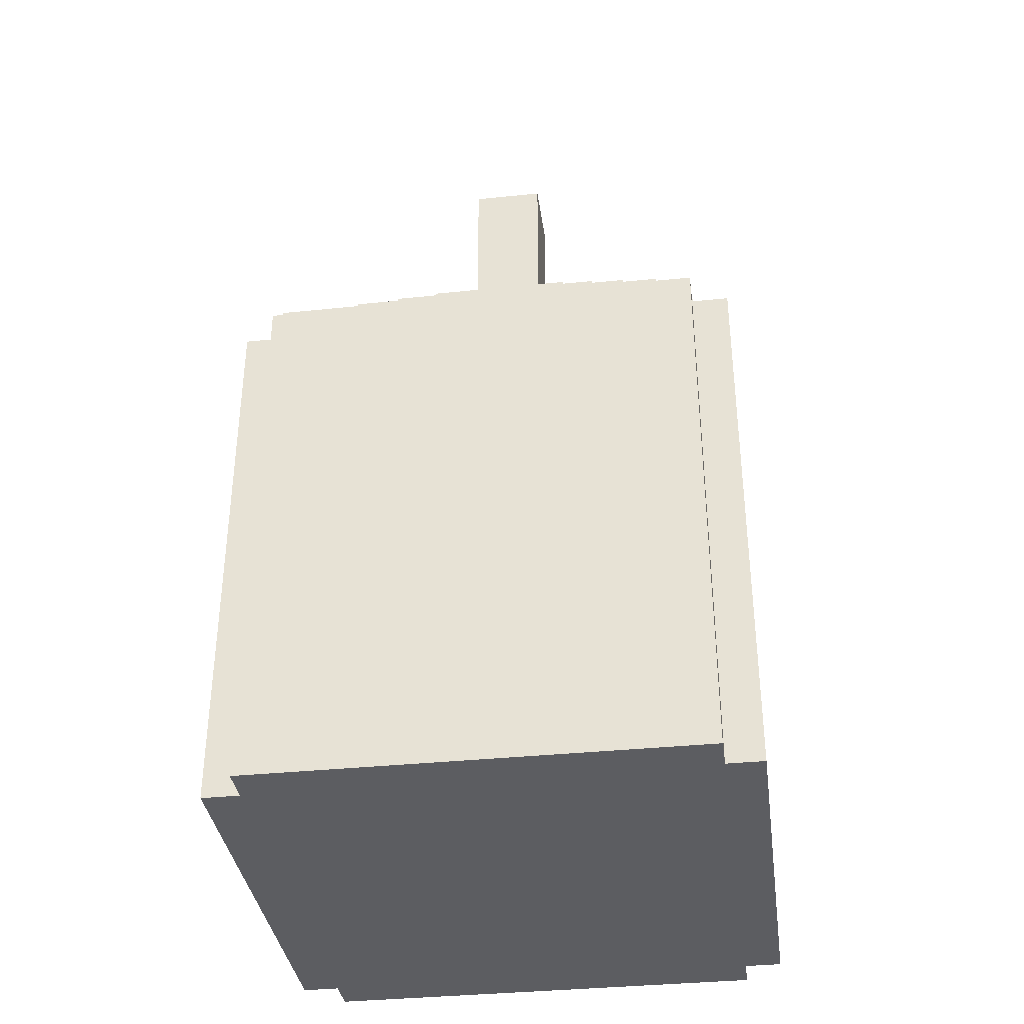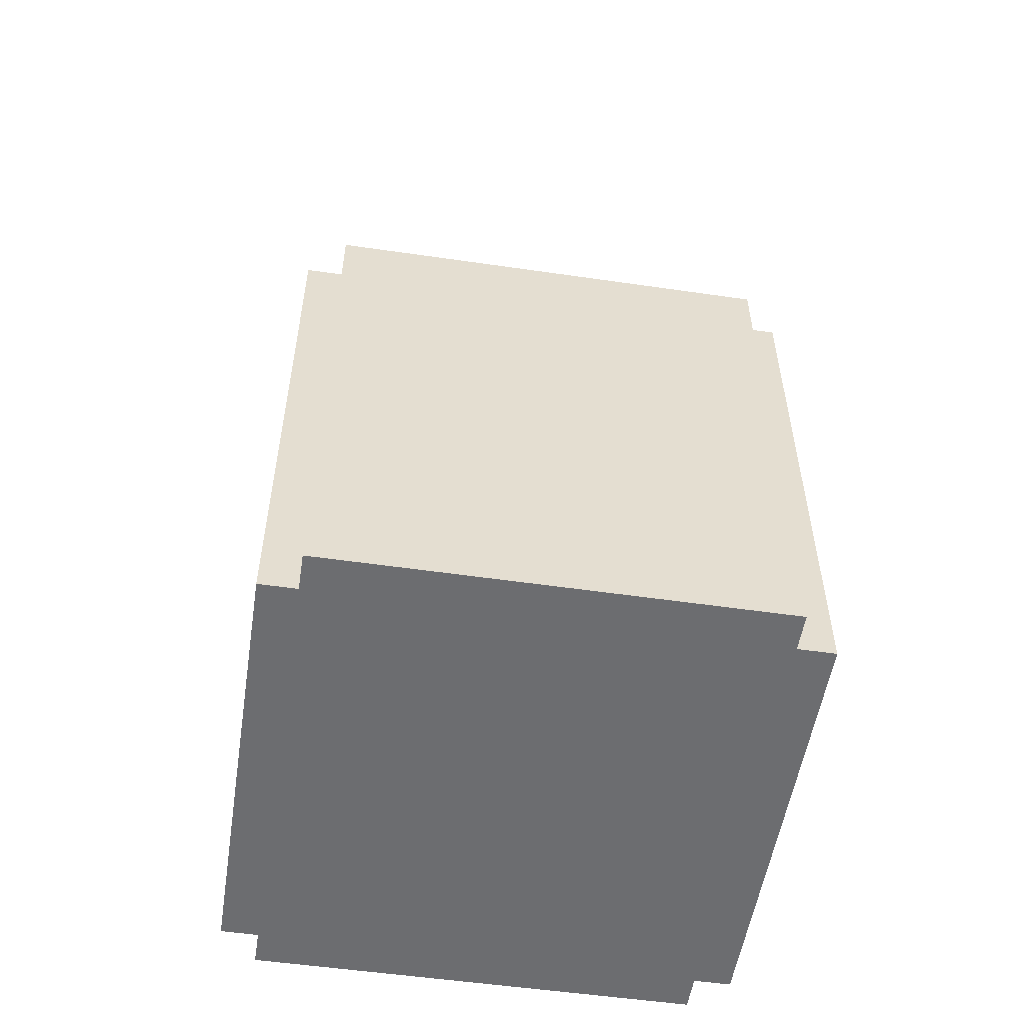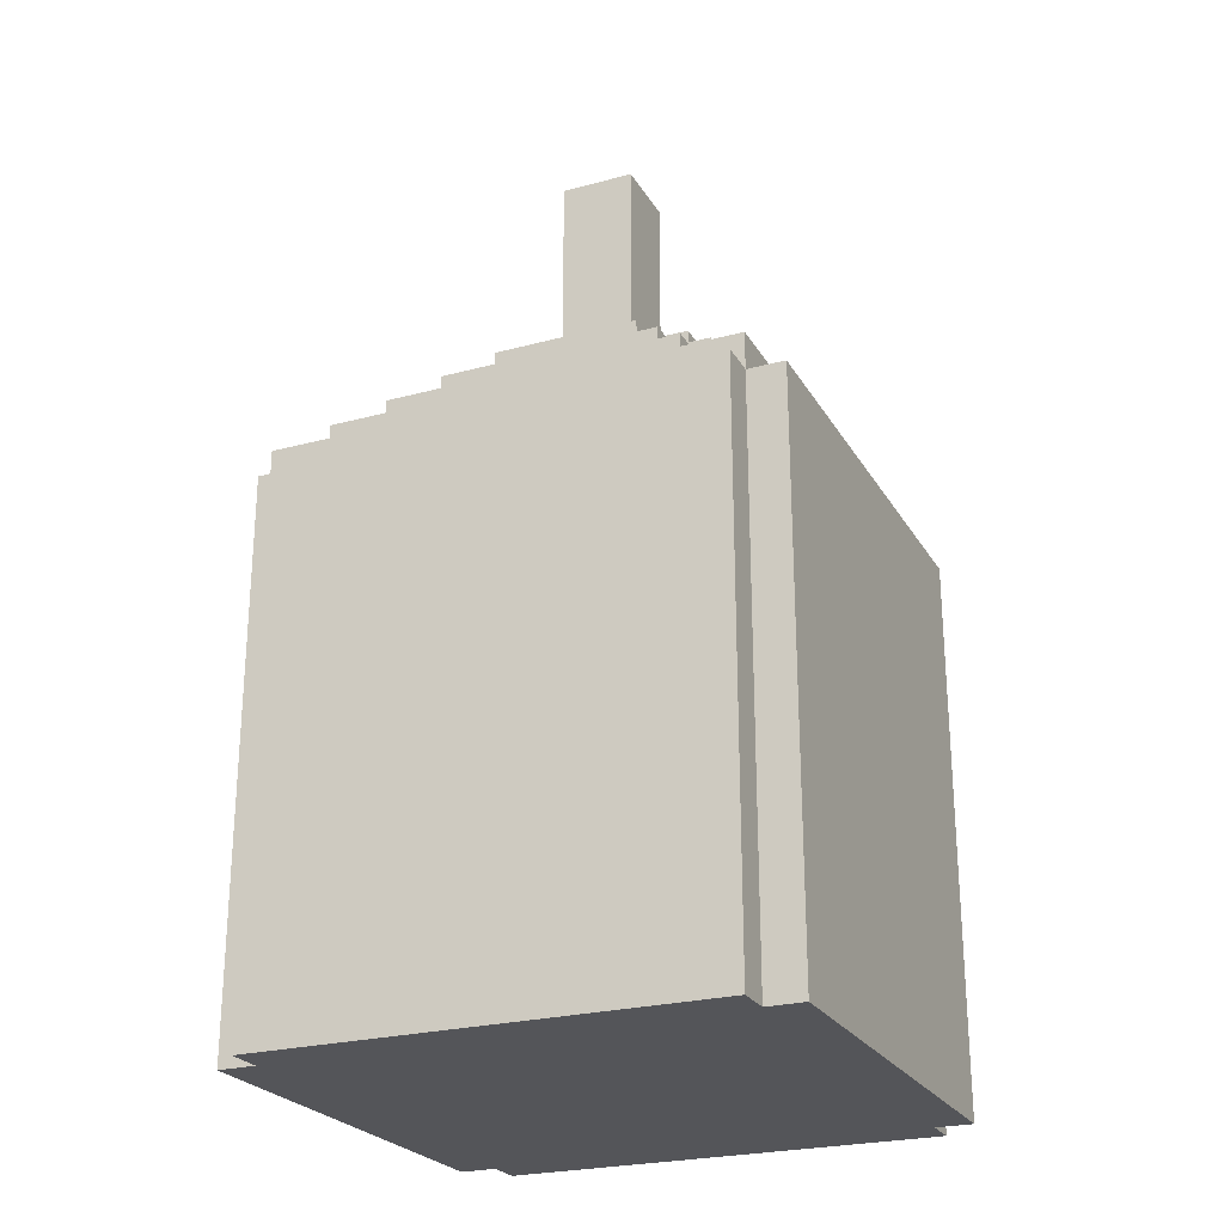
<metadata>
{"format":"obj","ext":"obj","renderer":"f3d","projection":"perspective","resolution":1024,"background":"white","views":[{"elev":-36.3,"azim":7.7,"up":"+Y"},{"elev":-54.0,"azim":-8.8,"up":"+Y"},{"elev":-24.7,"azim":-66.2,"up":"+Y"}]}
</metadata>
<code>
v -6.5 0 7.5
v -6.5 0 -4.5
v -6.5 3 5.5
v -6.5 3 -2.5
v -6.5 4 5.5
v -6.5 4 -2.5
v -6.5 5 4.5
v -6.5 5 -1.5
v -6.5 6 4.5
v -6.5 6 -1.5
v -6.5 7 5.5
v -6.5 7 -2.5
v -6.5 8 5.5
v -6.5 8 -2.5
v -6.5 9 6.5
v -6.5 9 3.5
v -6.5 9 -0.5
v -6.5 9 -3.5
v -6.5 10 6.5
v -6.5 10 4.5
v -6.5 10 2.5
v -6.5 10 0.5
v -6.5 10 -1.5
v -6.5 10 -3.5
v -6.5 13 2.5
v -6.5 13 0.5
v -6.5 14 7.5
v -6.5 14 4.5
v -6.5 14 3.5
v -6.5 14 -0.5
v -6.5 14 -1.5
v -6.5 14 -4.5
v -6.5 15 7.5
v -6.5 15 -4.5
v -5.5 0 8.5
v -5.5 0 7.5
v -5.5 0 -4.5
v -5.5 0 -5.5
v -5.5 14 8.5
v -5.5 14 7.5
v -5.5 14 -4.5
v -5.5 14 -5.5
v -5.5 15 8.5
v -5.5 15 7.5
v -5.5 15 -3.5
v -5.5 15 -4.5
v -5.5 15 -5.5
v -5.5 16 7.5
v -5.5 16 -3.5
v -4.5 15 -3.5
v -4.5 15 -4.5
v -4.5 16 5.5
v -4.5 16 -2.5
v -4.5 16 -3.5
v -4.5 16 -4.5
v -4.5 17 5.5
v -4.5 17 -2.5
v -3.5 16 6.5
v -3.5 16 5.5
v -3.5 16 -2.5
v -3.5 16 -3.5
v -3.5 17 6.5
v -3.5 17 5.5
v -3.5 17 4.5
v -3.5 17 -1.5
v -3.5 17 -2.5
v -3.5 17 -3.5
v -3.5 18 4.5
v -3.5 18 -1.5
v -2.5 17 5.5
v -2.5 17 4.5
v -2.5 17 -1.5
v -2.5 17 -2.5
v -2.5 18 5.5
v -2.5 18 4.5
v -2.5 18 3.5
v -2.5 18 -0.5
v -2.5 18 -1.5
v -2.5 18 -2.5
v -2.5 19 3.5
v -2.5 19 -0.5
v -1.5 18 4.5
v -1.5 18 3.5
v -1.5 18 -0.5
v -1.5 18 -1.5
v -1.5 19 4.5
v -1.5 19 3.5
v -1.5 19 -0.5
v -1.5 19 -1.5
v -0.5 19 2.5
v -0.5 19 0.5
v -0.5 25 2.5
v -0.5 25 0.5
v 1.5 19 2.5
v 1.5 19 0.5
v 1.5 25 2.5
v 1.5 25 0.5
v 2.5 18 4.5
v 2.5 18 3.5
v 2.5 18 -0.5
v 2.5 18 -1.5
v 2.5 19 4.5
v 2.5 19 3.5
v 2.5 19 -0.5
v 2.5 19 -1.5
v 3.5 17 5.5
v 3.5 17 4.5
v 3.5 17 -1.5
v 3.5 17 -2.5
v 3.5 18 5.5
v 3.5 18 4.5
v 3.5 18 3.5
v 3.5 18 -0.5
v 3.5 18 -1.5
v 3.5 18 -2.5
v 3.5 19 3.5
v 3.5 19 -0.5
v 4.5 16 6.5
v 4.5 16 5.5
v 4.5 16 -2.5
v 4.5 16 -3.5
v 4.5 17 6.5
v 4.5 17 5.5
v 4.5 17 4.5
v 4.5 17 -1.5
v 4.5 17 -2.5
v 4.5 17 -3.5
v 4.5 18 4.5
v 4.5 18 -1.5
v 5.5 15 7.5
v 5.5 15 6.5
v 5.5 15 -3.5
v 5.5 15 -4.5
v 5.5 16 7.5
v 5.5 16 6.5
v 5.5 16 5.5
v 5.5 16 -2.5
v 5.5 16 -3.5
v 5.5 16 -4.5
v 5.5 17 5.5
v 5.5 17 -2.5
v 6.5 0 8.5
v 6.5 0 7.5
v 6.5 0 -4.5
v 6.5 0 -5.5
v 6.5 14 8.5
v 6.5 14 7.5
v 6.5 14 -4.5
v 6.5 14 -5.5
v 6.5 15 8.5
v 6.5 15 7.5
v 6.5 15 6.5
v 6.5 15 -3.5
v 6.5 15 -4.5
v 6.5 15 -5.5
v 6.5 16 6.5
v 6.5 16 -3.5
v 7.5 0 7.5
v 7.5 0 -4.5
v 7.5 4 3.5
v 7.5 4 2.5
v 7.5 5 -0.5
v 7.5 5 -1.5
v 7.5 7 4.5
v 7.5 7 3.5
v 7.5 7 2.5
v 7.5 8 -0.5
v 7.5 8 -1.5
v 7.5 8 -2.5
v 7.5 10 4.5
v 7.5 10 3.5
v 7.5 10 2.5
v 7.5 10 1.5
v 7.5 11 1.5
v 7.5 11 -1.5
v 7.5 11 -2.5
v 7.5 12 2.5
v 7.5 12 -1.5
v 7.5 14 7.5
v 7.5 14 -4.5
v 7.5 15 7.5
v 7.5 15 -4.5
v -5.5 0 8.5
v -5.5 14 8.5
v -5.5 15 8.5
v -4.5 9 8.5
v -4.5 10 8.5
v -3.5 3 8.5
v -3.5 4 8.5
v -3.5 7 8.5
v -3.5 8 8.5
v -2.5 5 8.5
v -2.5 6 8.5
v -2.5 10 8.5
v -2.5 14 8.5
v -1.5 9 8.5
v -1.5 14 8.5
v -0.5 10 8.5
v -0.5 13 8.5
v 1.5 10 8.5
v 1.5 13 8.5
v 2.5 9 8.5
v 2.5 14 8.5
v 3.5 5 8.5
v 3.5 6 8.5
v 3.5 10 8.5
v 3.5 14 8.5
v 4.5 3 8.5
v 4.5 4 8.5
v 4.5 7 8.5
v 4.5 8 8.5
v 5.5 9 8.5
v 5.5 10 8.5
v 6.5 0 8.5
v 6.5 14 8.5
v 6.5 15 8.5
v -6.5 0 7.5
v -6.5 14 7.5
v -6.5 15 7.5
v -5.5 0 7.5
v -5.5 14 7.5
v -5.5 15 7.5
v -5.5 16 7.5
v 5.5 15 7.5
v 5.5 16 7.5
v 6.5 0 7.5
v 6.5 14 7.5
v 6.5 15 7.5
v 7.5 0 7.5
v 7.5 14 7.5
v 7.5 15 7.5
v -3.5 16 6.5
v -3.5 17 6.5
v 4.5 16 6.5
v 4.5 17 6.5
v 5.5 15 6.5
v 5.5 16 6.5
v 6.5 15 6.5
v 6.5 16 6.5
v -4.5 16 5.5
v -4.5 17 5.5
v -3.5 16 5.5
v -3.5 17 5.5
v -2.5 17 5.5
v -2.5 18 5.5
v 3.5 17 5.5
v 3.5 18 5.5
v 4.5 16 5.5
v 4.5 17 5.5
v 5.5 16 5.5
v 5.5 17 5.5
v -3.5 17 4.5
v -3.5 18 4.5
v -2.5 17 4.5
v -2.5 18 4.5
v -1.5 18 4.5
v -1.5 19 4.5
v 2.5 18 4.5
v 2.5 19 4.5
v 3.5 17 4.5
v 3.5 18 4.5
v 4.5 17 4.5
v 4.5 18 4.5
v -2.5 18 3.5
v -2.5 19 3.5
v -1.5 18 3.5
v -1.5 19 3.5
v 2.5 18 3.5
v 2.5 19 3.5
v 3.5 18 3.5
v 3.5 19 3.5
v -0.5 19 2.5
v -0.5 25 2.5
v 1.5 19 2.5
v 1.5 25 2.5
v -0.5 19 0.5
v -0.5 25 0.5
v 1.5 19 0.5
v 1.5 25 0.5
v -2.5 18 -0.5
v -2.5 19 -0.5
v -1.5 18 -0.5
v -1.5 19 -0.5
v 2.5 18 -0.5
v 2.5 19 -0.5
v 3.5 18 -0.5
v 3.5 19 -0.5
v -3.5 17 -1.5
v -3.5 18 -1.5
v -2.5 17 -1.5
v -2.5 18 -1.5
v -1.5 18 -1.5
v -1.5 19 -1.5
v 2.5 18 -1.5
v 2.5 19 -1.5
v 3.5 17 -1.5
v 3.5 18 -1.5
v 4.5 17 -1.5
v 4.5 18 -1.5
v -4.5 16 -2.5
v -4.5 17 -2.5
v -3.5 16 -2.5
v -3.5 17 -2.5
v -2.5 17 -2.5
v -2.5 18 -2.5
v 3.5 17 -2.5
v 3.5 18 -2.5
v 4.5 16 -2.5
v 4.5 17 -2.5
v 5.5 16 -2.5
v 5.5 17 -2.5
v -5.5 15 -3.5
v -5.5 16 -3.5
v -4.5 15 -3.5
v -4.5 16 -3.5
v -3.5 16 -3.5
v -3.5 17 -3.5
v 4.5 16 -3.5
v 4.5 17 -3.5
v 5.5 15 -3.5
v 5.5 16 -3.5
v 6.5 15 -3.5
v 6.5 16 -3.5
v -6.5 0 -4.5
v -6.5 14 -4.5
v -6.5 15 -4.5
v -5.5 0 -4.5
v -5.5 14 -4.5
v -5.5 15 -4.5
v -4.5 15 -4.5
v -4.5 16 -4.5
v 5.5 15 -4.5
v 5.5 16 -4.5
v 6.5 0 -4.5
v 6.5 14 -4.5
v 6.5 15 -4.5
v 7.5 0 -4.5
v 7.5 14 -4.5
v 7.5 15 -4.5
v -5.5 0 -5.5
v -5.5 14 -5.5
v -5.5 15 -5.5
v -3.5 10 -5.5
v -3.5 12 -5.5
v -2.5 5 -5.5
v -2.5 7 -5.5
v -2.5 8 -5.5
v -2.5 10 -5.5
v -2.5 12 -5.5
v -1.5 5 -5.5
v -1.5 7 -5.5
v -1.5 8 -5.5
v -1.5 9 -5.5
v -1.5 10 -5.5
v -0.5 7 -5.5
v -0.5 9 -5.5
v -0.5 11 -5.5
v 0.5 2 -5.5
v 0.5 4 -5.5
v 0.5 9 -5.5
v 0.5 11 -5.5
v 1.5 2 -5.5
v 1.5 4 -5.5
v 1.5 6 -5.5
v 2.5 4 -5.5
v 2.5 6 -5.5
v 2.5 12 -5.5
v 2.5 14 -5.5
v 3.5 9 -5.5
v 3.5 12 -5.5
v 3.5 14 -5.5
v 4.5 9 -5.5
v 4.5 12 -5.5
v 6.5 0 -5.5
v 6.5 14 -5.5
v 6.5 15 -5.5
v -5.5 0 8.5
v 6.5 0 8.5
v -6.5 0 7.5
v -5.5 0 7.5
v 6.5 0 7.5
v 7.5 0 7.5
v -6.5 0 -4.5
v -5.5 0 -4.5
v 6.5 0 -4.5
v 7.5 0 -4.5
v -5.5 0 -5.5
v 6.5 0 -5.5
v -5.5 15 8.5
v 6.5 15 8.5
v -6.5 15 7.5
v -5.5 15 7.5
v 5.5 15 7.5
v 6.5 15 7.5
v 7.5 15 7.5
v 5.5 15 6.5
v 6.5 15 6.5
v -5.5 15 -3.5
v -4.5 15 -3.5
v 5.5 15 -3.5
v 6.5 15 -3.5
v -6.5 15 -4.5
v -5.5 15 -4.5
v -4.5 15 -4.5
v 5.5 15 -4.5
v 6.5 15 -4.5
v 7.5 15 -4.5
v -5.5 15 -5.5
v 6.5 15 -5.5
v -5.5 16 7.5
v 5.5 16 7.5
v -3.5 16 6.5
v 4.5 16 6.5
v 5.5 16 6.5
v 6.5 16 6.5
v -4.5 16 5.5
v -3.5 16 5.5
v 4.5 16 5.5
v 5.5 16 5.5
v -4.5 16 -2.5
v -3.5 16 -2.5
v 4.5 16 -2.5
v 5.5 16 -2.5
v -5.5 16 -3.5
v -4.5 16 -3.5
v -3.5 16 -3.5
v 4.5 16 -3.5
v 5.5 16 -3.5
v 6.5 16 -3.5
v -4.5 16 -4.5
v 5.5 16 -4.5
v -3.5 17 6.5
v 4.5 17 6.5
v -4.5 17 5.5
v -3.5 17 5.5
v -2.5 17 5.5
v 3.5 17 5.5
v 4.5 17 5.5
v 5.5 17 5.5
v -3.5 17 4.5
v -2.5 17 4.5
v 3.5 17 4.5
v 4.5 17 4.5
v -3.5 17 -1.5
v -2.5 17 -1.5
v 3.5 17 -1.5
v 4.5 17 -1.5
v -4.5 17 -2.5
v -3.5 17 -2.5
v -2.5 17 -2.5
v 3.5 17 -2.5
v 4.5 17 -2.5
v 5.5 17 -2.5
v -3.5 17 -3.5
v 4.5 17 -3.5
v -2.5 18 5.5
v 3.5 18 5.5
v -3.5 18 4.5
v -2.5 18 4.5
v -1.5 18 4.5
v 2.5 18 4.5
v 3.5 18 4.5
v 4.5 18 4.5
v -2.5 18 3.5
v -1.5 18 3.5
v 2.5 18 3.5
v 3.5 18 3.5
v -2.5 18 -0.5
v -1.5 18 -0.5
v 2.5 18 -0.5
v 3.5 18 -0.5
v -3.5 18 -1.5
v -2.5 18 -1.5
v -1.5 18 -1.5
v 2.5 18 -1.5
v 3.5 18 -1.5
v 4.5 18 -1.5
v -2.5 18 -2.5
v 3.5 18 -2.5
v -1.5 19 4.5
v 2.5 19 4.5
v -2.5 19 3.5
v -1.5 19 3.5
v 2.5 19 3.5
v 3.5 19 3.5
v -0.5 19 2.5
v 1.5 19 2.5
v -0.5 19 0.5
v 1.5 19 0.5
v -2.5 19 -0.5
v -1.5 19 -0.5
v 2.5 19 -0.5
v 3.5 19 -0.5
v -1.5 19 -1.5
v 2.5 19 -1.5
v -0.5 25 2.5
v 1.5 25 2.5
v -0.5 25 0.5
v 1.5 25 0.5
f 3 2 1
f 4 2 3
f 5 3 1
f 5 4 3
f 6 2 4
f 6 4 5
f 7 6 5
f 8 6 7
f 9 7 5
f 9 8 7
f 10 6 8
f 10 8 9
f 11 5 1
f 11 9 5
f 11 10 9
f 12 6 10
f 12 10 11
f 12 2 6
f 13 11 1
f 13 12 11
f 14 2 12
f 14 12 13
f 15 13 1
f 15 14 13
f 16 14 15
f 17 14 16
f 18 2 14
f 18 14 17
f 19 15 1
f 19 16 15
f 20 16 19
f 21 17 16
f 22 17 21
f 23 18 17
f 24 2 18
f 24 18 23
f 25 21 16
f 25 22 21
f 26 17 22
f 26 22 25
f 27 19 1
f 27 20 19
f 28 16 20
f 28 20 27
f 29 25 16
f 29 16 28
f 29 26 25
f 30 23 17
f 30 26 29
f 30 17 26
f 31 24 23
f 31 23 30
f 32 2 24
f 32 24 31
f 33 29 28
f 33 28 27
f 33 32 31
f 33 30 29
f 33 31 30
f 34 32 33
f 39 36 35
f 40 36 39
f 41 38 37
f 42 38 41
f 43 40 39
f 44 40 43
f 46 42 41
f 47 42 46
f 48 45 44
f 49 45 48
f 54 51 50
f 55 51 54
f 56 53 52
f 57 53 56
f 62 59 58
f 63 59 62
f 66 61 60
f 67 61 66
f 68 65 64
f 69 65 68
f 74 71 70
f 75 71 74
f 78 73 72
f 79 73 78
f 80 77 76
f 81 77 80
f 86 83 82
f 87 83 86
f 88 85 84
f 89 85 88
f 92 91 90
f 93 91 92
f 94 95 96
f 96 95 97
f 98 99 102
f 102 99 103
f 100 101 104
f 104 101 105
f 106 107 110
f 110 107 111
f 108 109 114
f 114 109 115
f 112 113 116
f 116 113 117
f 118 119 122
f 122 119 123
f 120 121 126
f 126 121 127
f 124 125 128
f 128 125 129
f 130 131 134
f 134 131 135
f 132 133 138
f 138 133 139
f 136 137 140
f 140 137 141
f 142 143 146
f 146 143 147
f 144 145 148
f 148 145 149
f 146 147 150
f 150 147 151
f 148 149 154
f 154 149 155
f 152 153 156
f 156 153 157
f 158 159 160
f 160 159 161
f 161 159 162
f 162 159 163
f 158 160 164
f 160 161 165
f 164 160 165
f 161 162 166
f 165 161 166
f 162 163 167
f 166 162 167
f 165 166 167
f 163 159 168
f 167 163 168
f 168 159 169
f 158 164 170
f 164 165 170
f 165 167 171
f 170 165 171
f 167 168 171
f 171 168 172
f 172 168 173
f 172 173 174
f 173 168 174
f 168 169 175
f 174 168 175
f 169 159 176
f 175 169 176
f 174 175 177
f 172 174 177
f 170 171 177
f 171 172 177
f 175 176 178
f 177 175 178
f 158 170 179
f 170 177 179
f 177 178 179
f 178 176 180
f 179 178 180
f 176 159 180
f 179 180 181
f 181 180 182
f 186 184 183
f 187 184 186
f 188 186 183
f 189 186 188
f 190 186 189
f 191 186 190
f 192 190 189
f 193 190 192
f 194 184 187
f 194 187 186
f 195 185 184
f 195 184 194
f 196 194 186
f 196 186 191
f 196 195 194
f 197 185 195
f 197 195 196
f 198 197 196
f 199 197 198
f 200 198 196
f 200 199 198
f 201 197 199
f 201 199 200
f 202 196 191
f 202 200 196
f 202 201 200
f 203 197 201
f 203 201 202
f 203 185 197
f 204 193 192
f 204 192 189
f 205 190 193
f 205 193 204
f 206 203 202
f 207 185 203
f 207 203 206
f 208 188 183
f 208 189 188
f 209 204 189
f 209 189 208
f 209 205 204
f 210 190 205
f 210 205 209
f 210 191 190
f 211 202 191
f 211 191 210
f 212 210 209
f 212 202 211
f 212 211 210
f 212 209 208
f 212 206 202
f 213 207 206
f 213 206 212
f 214 212 208
f 214 208 183
f 214 213 212
f 215 207 213
f 215 213 214
f 215 185 207
f 216 185 215
f 220 218 217
f 221 219 218
f 221 218 220
f 222 219 221
f 224 223 222
f 225 223 224
f 229 227 226
f 230 228 227
f 230 227 229
f 231 228 230
f 234 233 232
f 235 233 234
f 238 237 236
f 239 237 238
f 242 241 240
f 243 241 242
f 246 245 244
f 247 245 246
f 250 249 248
f 251 249 250
f 254 253 252
f 255 253 254
f 258 257 256
f 259 257 258
f 262 261 260
f 263 261 262
f 266 265 264
f 267 265 266
f 270 269 268
f 271 269 270
f 274 273 272
f 275 273 274
f 276 277 278
f 278 277 279
f 280 281 282
f 282 281 283
f 284 285 286
f 286 285 287
f 288 289 290
f 290 289 291
f 292 293 294
f 294 293 295
f 296 297 298
f 298 297 299
f 300 301 302
f 302 301 303
f 304 305 306
f 306 305 307
f 308 309 310
f 310 309 311
f 312 313 314
f 314 313 315
f 316 317 318
f 318 317 319
f 320 321 322
f 322 321 323
f 324 325 327
f 325 326 328
f 327 325 328
f 328 326 329
f 330 331 332
f 332 331 333
f 334 335 337
f 335 336 338
f 337 335 338
f 338 336 339
f 340 341 343
f 343 341 344
f 340 343 345
f 345 343 346
f 346 343 347
f 343 344 348
f 347 343 348
f 344 341 349
f 348 344 349
f 340 345 350
f 345 346 350
f 346 347 351
f 350 346 351
f 347 348 352
f 351 347 352
f 352 348 353
f 348 349 354
f 353 348 354
f 350 351 355
f 352 353 355
f 351 352 355
f 353 354 356
f 355 353 356
f 354 349 357
f 356 354 357
f 355 356 358
f 340 350 358
f 350 355 358
f 358 356 359
f 356 357 360
f 359 356 360
f 357 349 361
f 360 357 361
f 358 359 362
f 340 358 362
f 359 360 363
f 362 359 363
f 360 361 363
f 363 361 364
f 362 363 365
f 363 364 365
f 364 361 366
f 365 364 366
f 361 349 367
f 366 361 367
f 349 341 367
f 341 342 368
f 367 341 368
f 366 367 369
f 365 366 369
f 367 368 370
f 369 367 370
f 368 342 371
f 370 368 371
f 369 370 372
f 365 369 372
f 370 371 373
f 372 370 373
f 340 362 374
f 365 372 374
f 372 373 374
f 362 365 374
f 371 342 375
f 374 373 375
f 373 371 375
f 375 342 376
f 380 378 377
f 381 378 380
f 383 380 379
f 384 381 380
f 384 380 383
f 385 382 381
f 385 381 384
f 386 382 385
f 387 385 384
f 388 385 387
f 389 390 392
f 392 390 393
f 393 390 394
f 394 395 396
f 393 394 396
f 396 395 397
f 391 392 398
f 397 395 401
f 398 399 402
f 391 398 402
f 402 399 403
f 403 399 404
f 400 401 405
f 401 395 406
f 405 401 406
f 406 395 407
f 403 404 408
f 404 405 408
f 405 406 408
f 408 406 409
f 410 411 412
f 412 411 413
f 413 411 414
f 410 412 416
f 416 412 417
f 414 415 418
f 413 414 418
f 418 415 419
f 410 416 420
f 419 415 423
f 420 421 424
f 410 420 424
f 424 421 425
f 425 421 426
f 422 423 427
f 423 415 428
f 427 423 428
f 428 415 429
f 425 426 430
f 426 427 430
f 427 428 430
f 430 428 431
f 432 433 435
f 435 433 436
f 436 433 437
f 437 433 438
f 434 435 440
f 435 436 440
f 440 436 441
f 438 439 442
f 437 438 442
f 442 439 443
f 434 440 444
f 443 439 447
f 444 445 448
f 434 444 448
f 448 445 449
f 449 445 450
f 446 447 451
f 447 439 452
f 451 447 452
f 452 439 453
f 449 450 454
f 450 451 454
f 451 452 454
f 454 452 455
f 456 457 459
f 459 457 460
f 460 457 461
f 461 457 462
f 458 459 464
f 459 460 464
f 464 460 465
f 462 463 466
f 461 462 466
f 466 463 467
f 458 464 468
f 467 463 471
f 468 469 472
f 458 468 472
f 472 469 473
f 473 469 474
f 470 471 475
f 471 463 476
f 475 471 476
f 476 463 477
f 473 474 478
f 474 475 478
f 475 476 478
f 478 476 479
f 480 481 483
f 483 481 484
f 482 483 486
f 484 485 486
f 483 484 486
f 486 485 487
f 482 486 488
f 487 485 489
f 482 488 490
f 488 489 490
f 490 489 491
f 489 485 492
f 491 489 492
f 492 485 493
f 491 492 494
f 494 492 495
f 496 497 498
f 498 497 499

</code>
